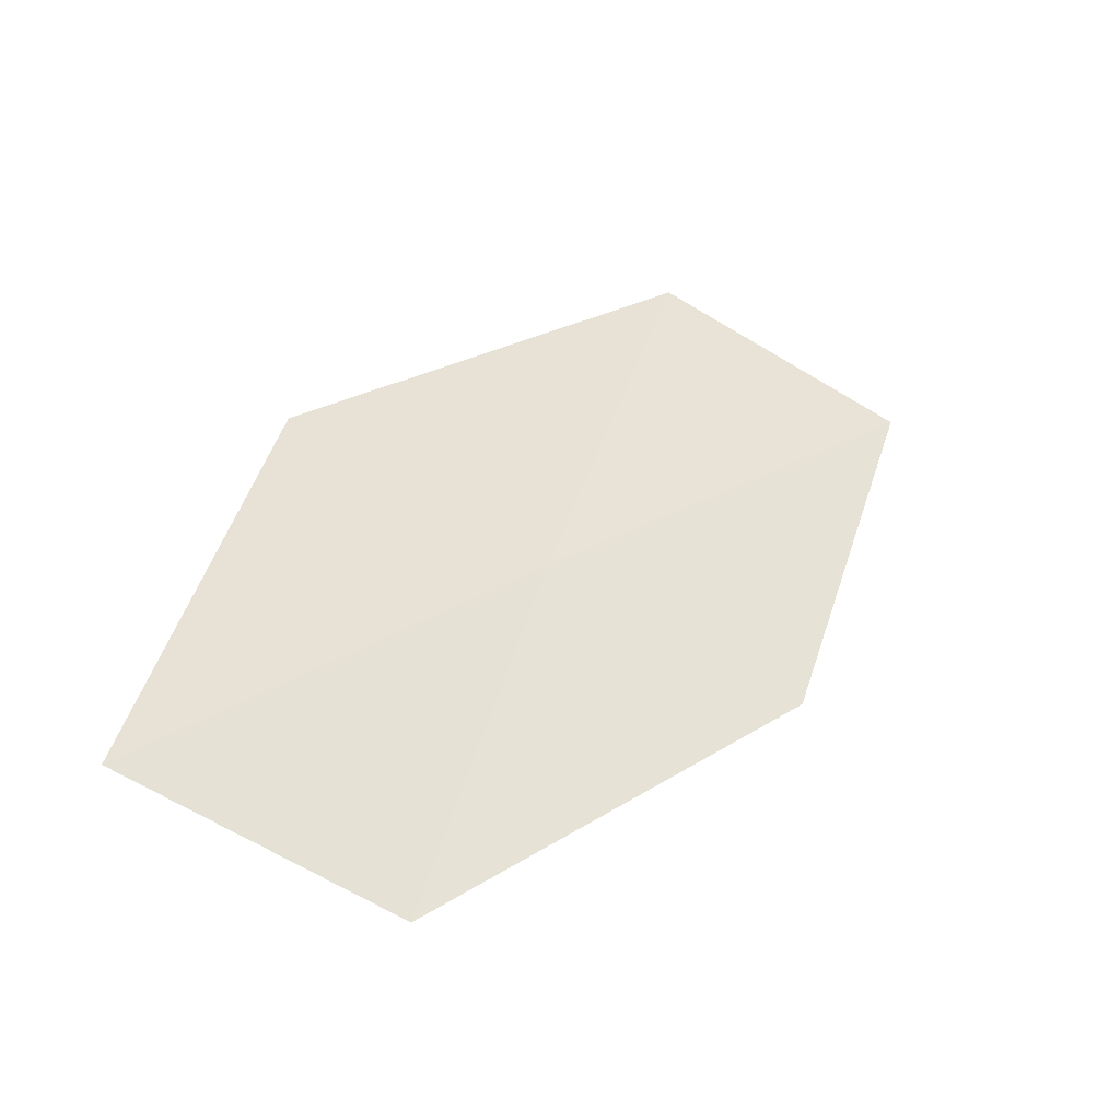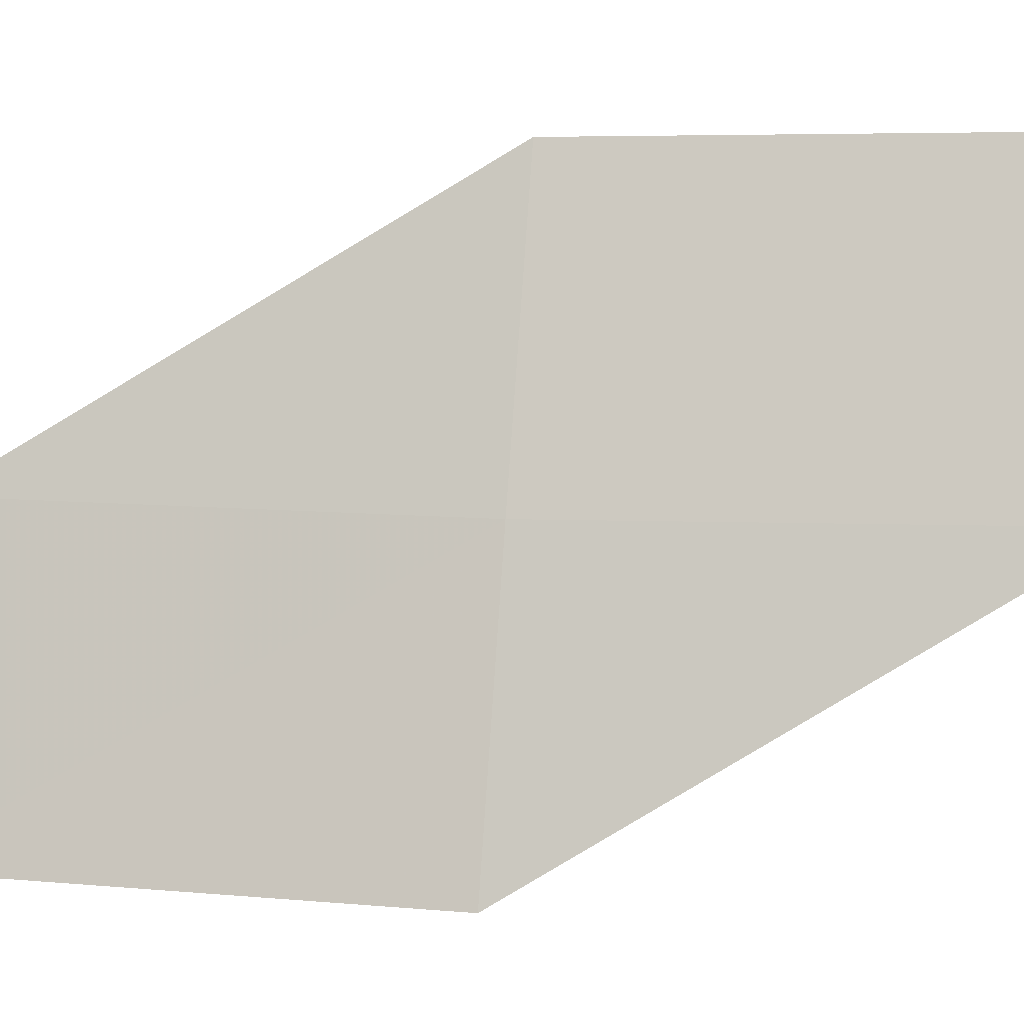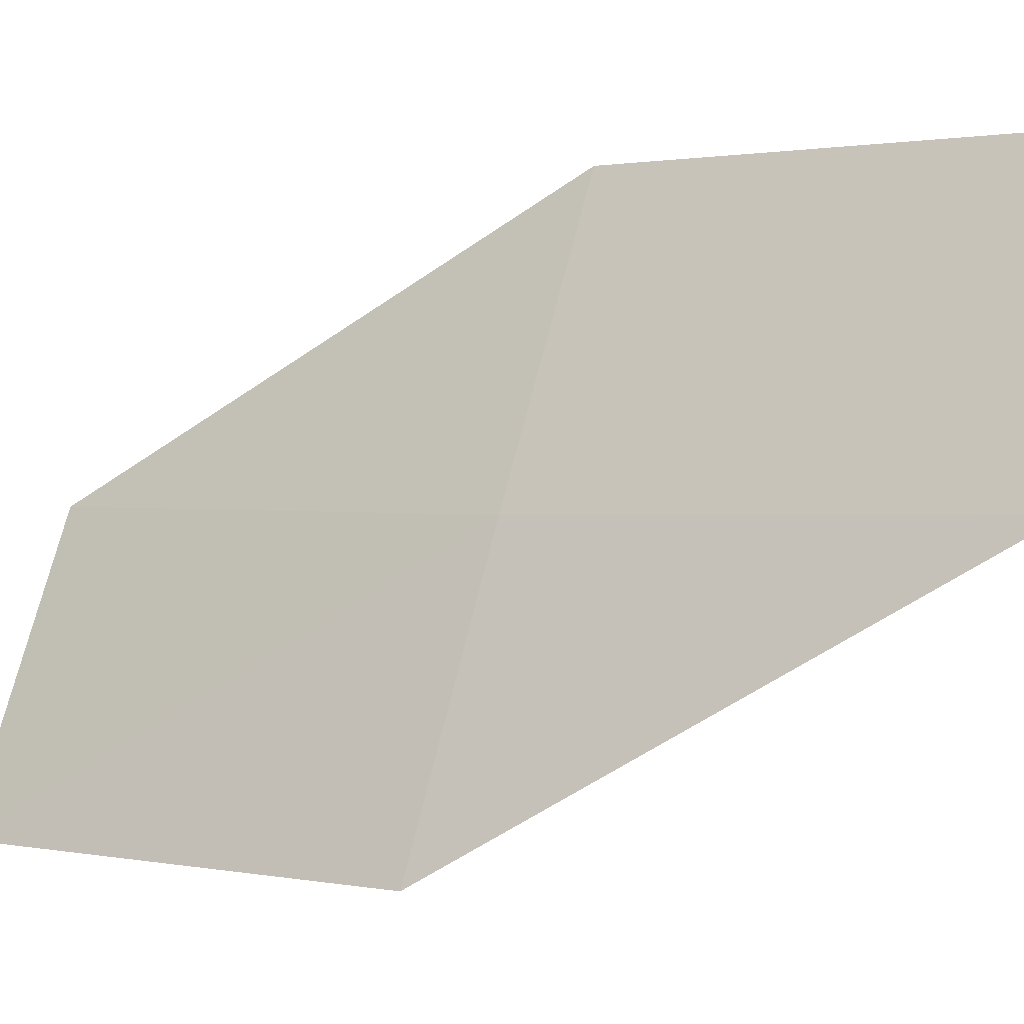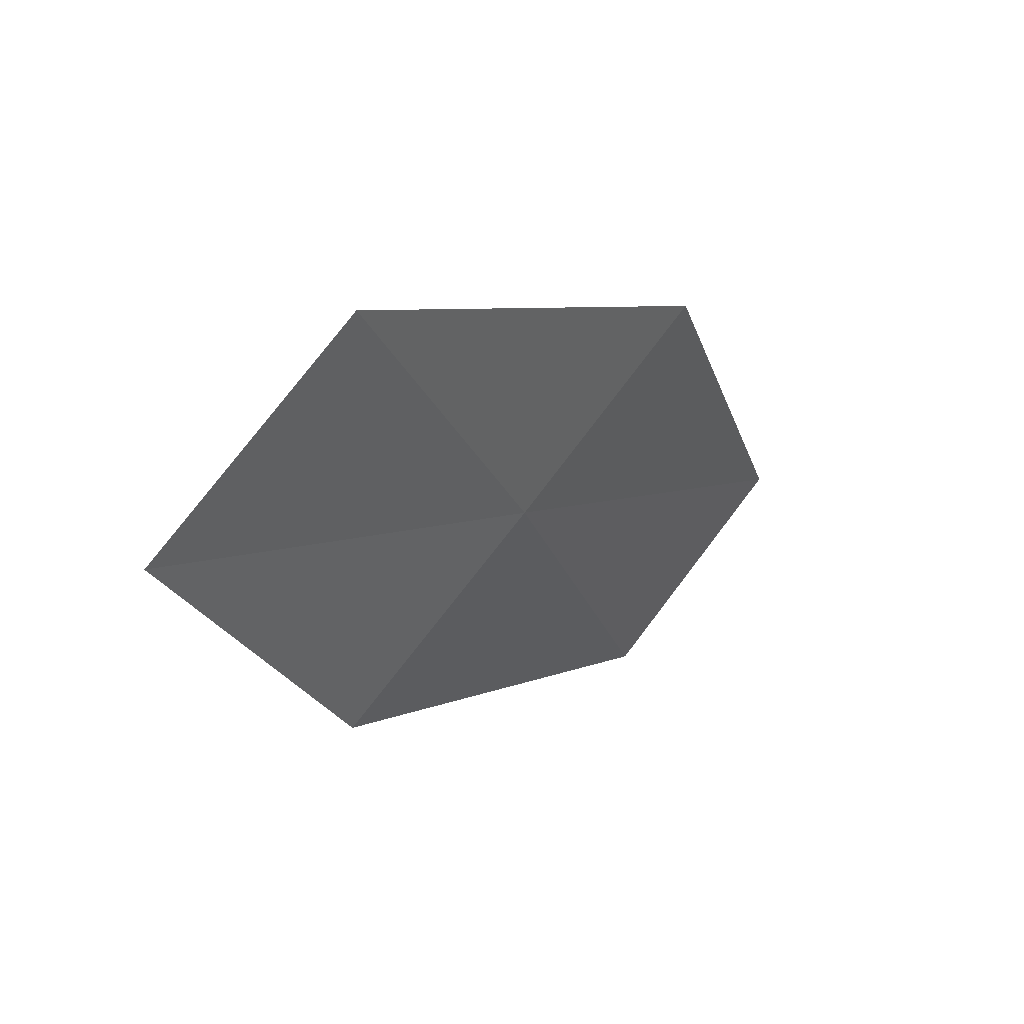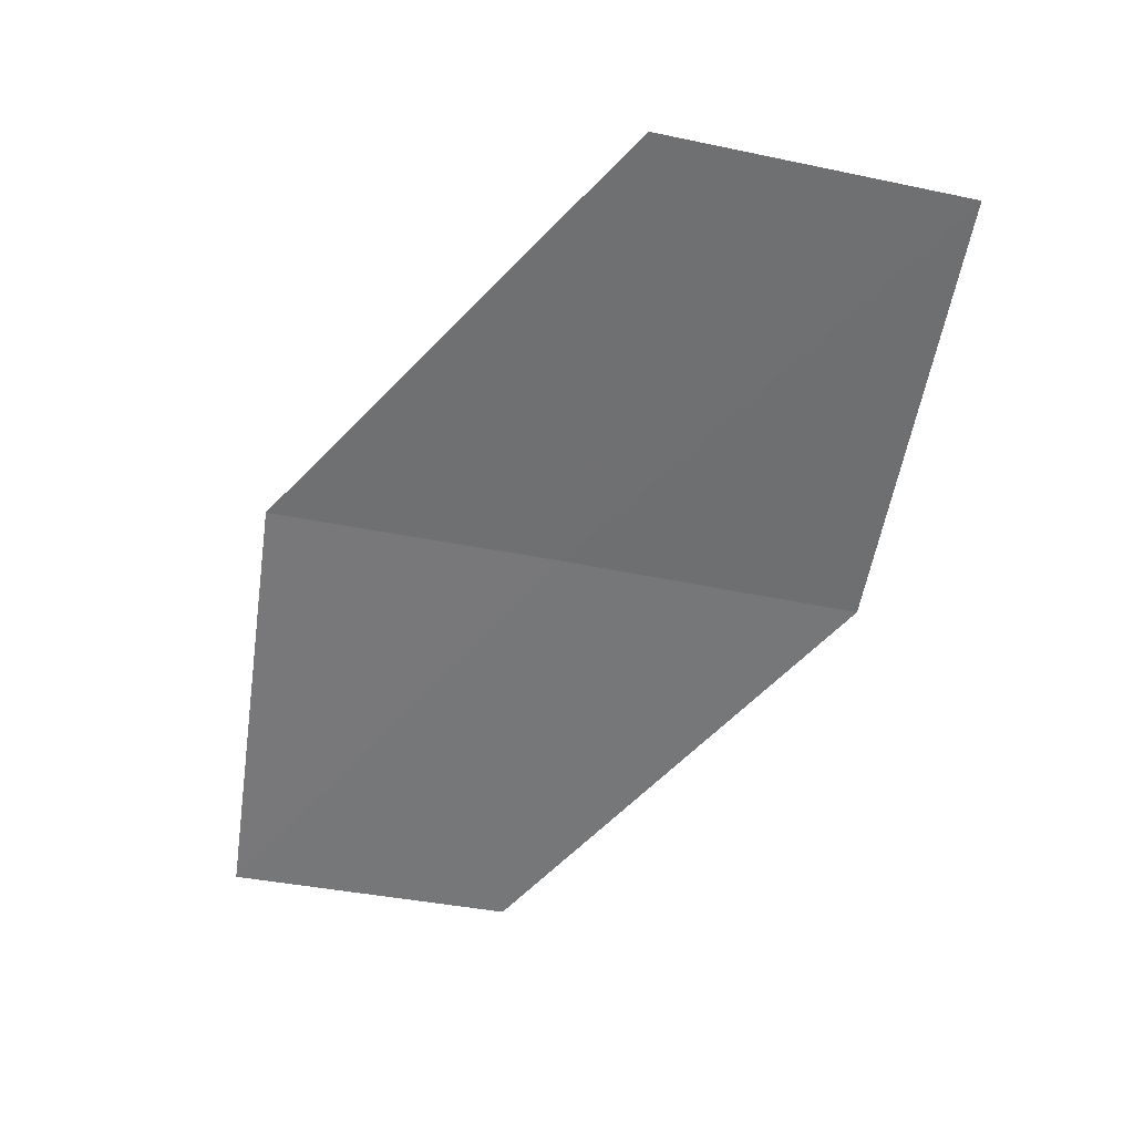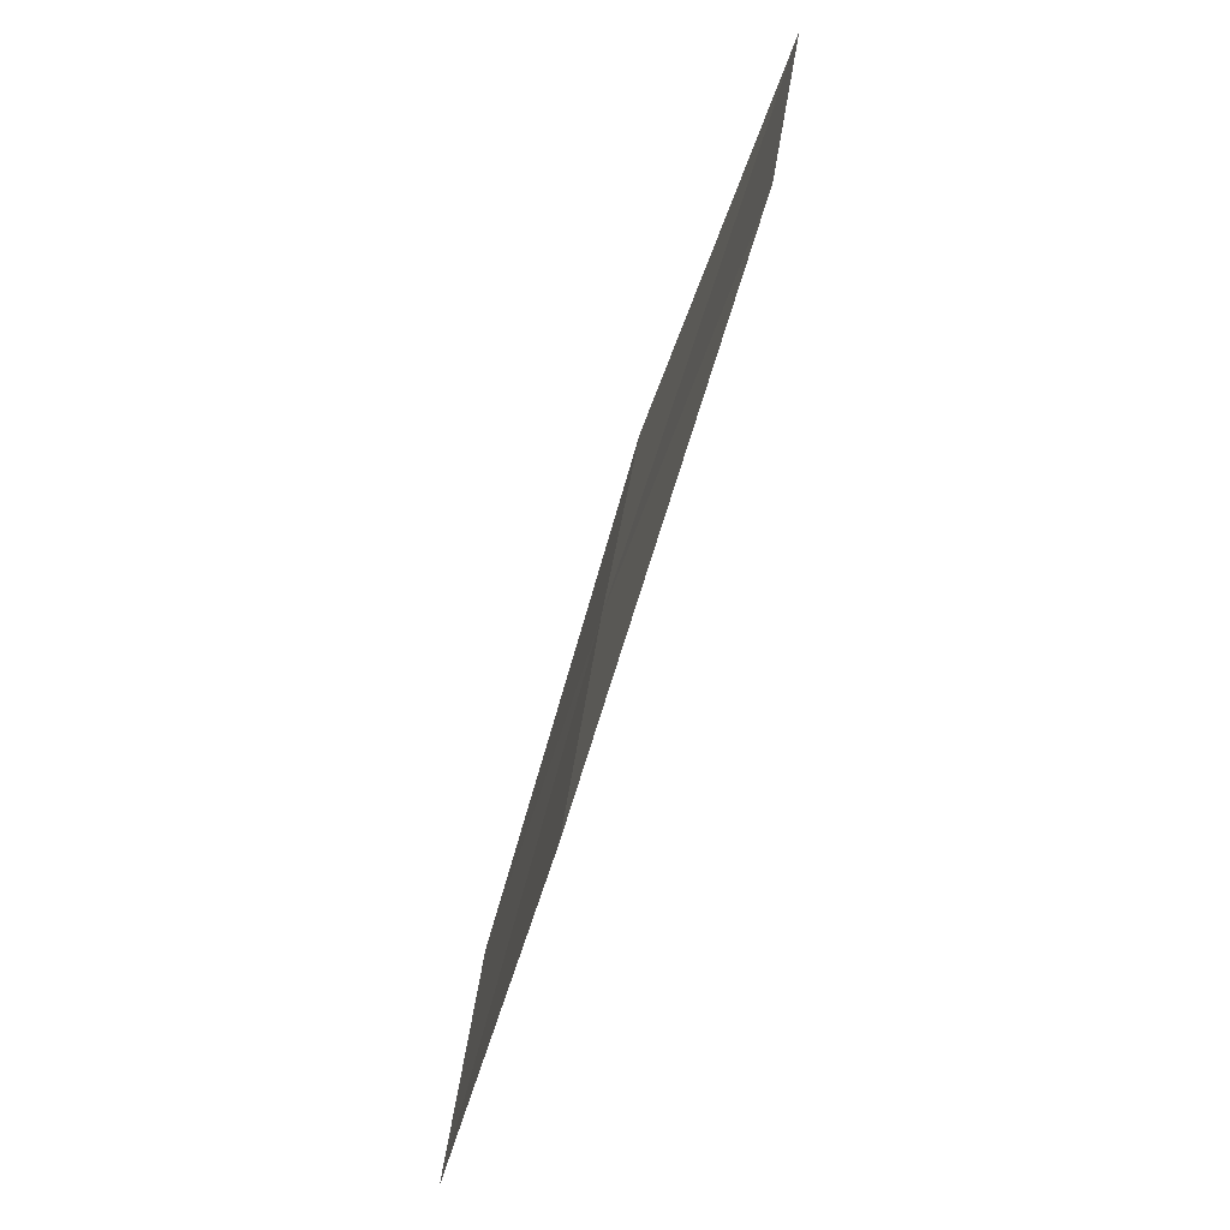
<metadata>
{"format":"obj","ext":"obj","renderer":"f3d","projection":"perspective","resolution":1024,"background":"white","views":[{"elev":-55.3,"azim":-143.7,"up":"+Y"},{"elev":17.9,"azim":120.0,"up":"+Z"},{"elev":4.6,"azim":144.4,"up":"+Z"},{"elev":67.4,"azim":13.5,"up":"+Y"},{"elev":18.4,"azim":-112.0,"up":"+Y"},{"elev":47.7,"azim":162.0,"up":"+Y"}]}
</metadata>
<code>
v 22.82 8.72 16.59
v 23.66 7.358 15.65
v 23.26 7.233 16.54
v 23.23 8.874 15.71
v 22.4 8.559 17.48
v 21.89 9.997 17.55
v 22.31 10.19 16.67
f 1 3 2
f 1 2 4
f 1 5 3
f 1 6 5
f 1 7 6
f 1 4 7

</code>
